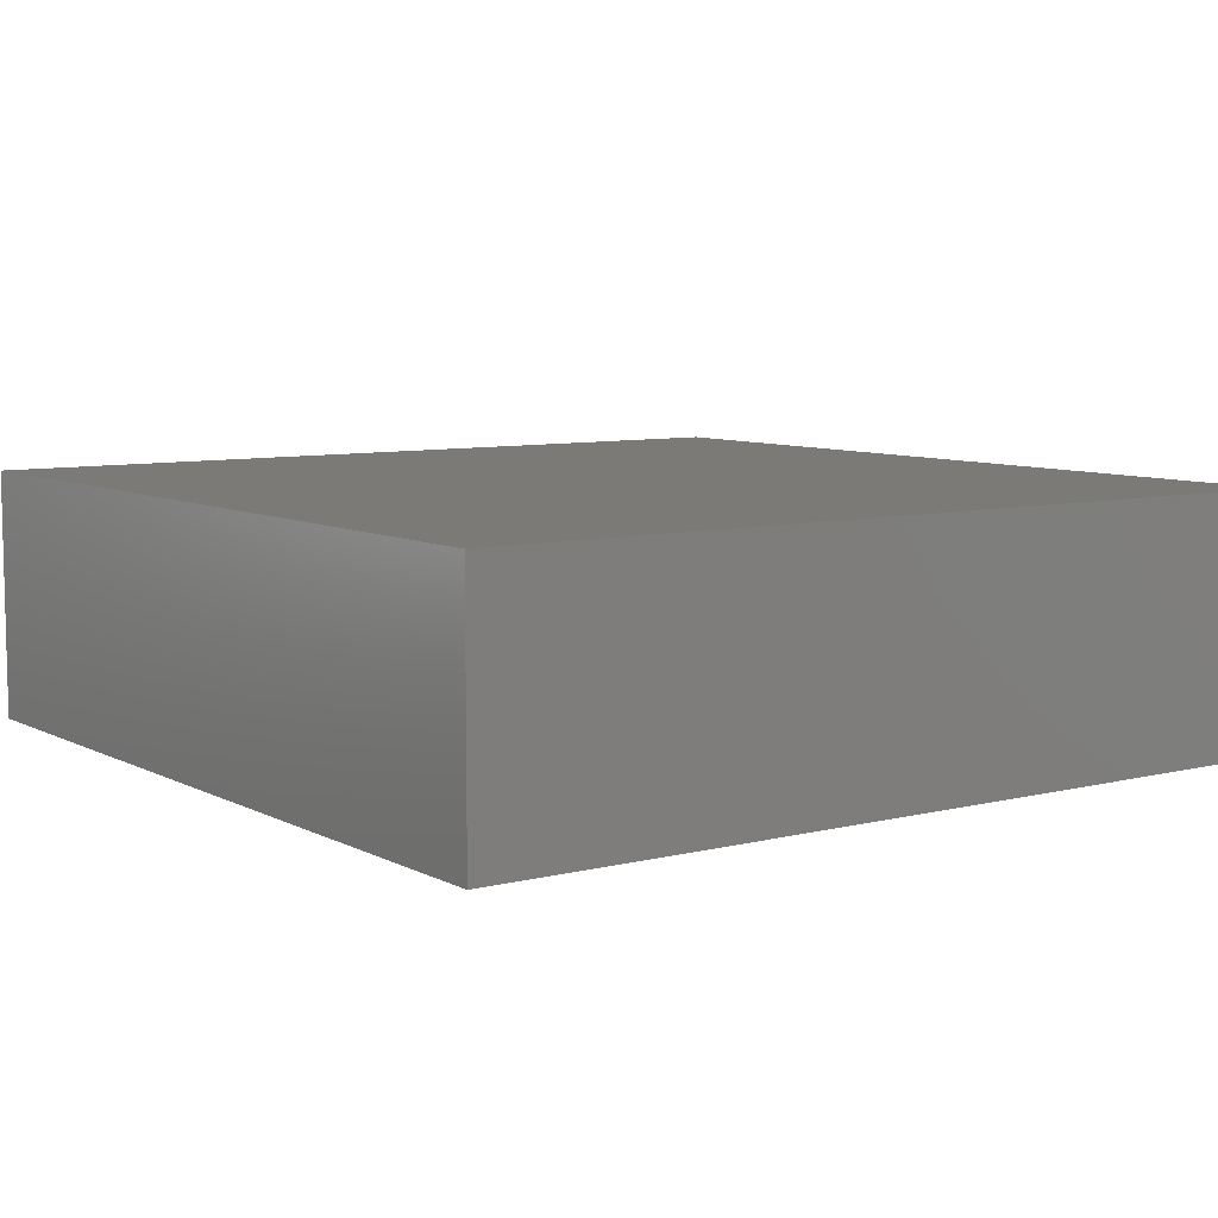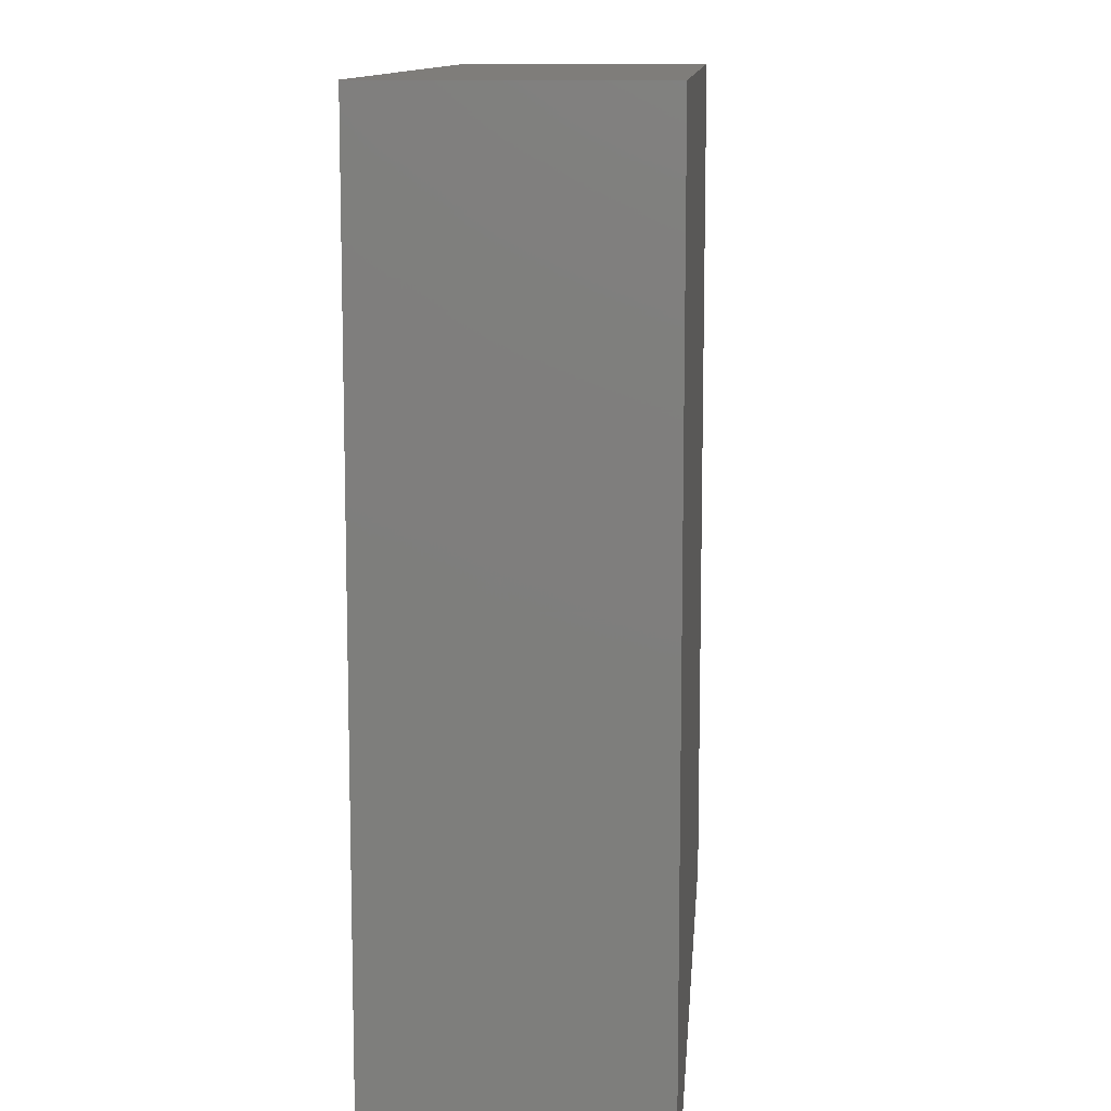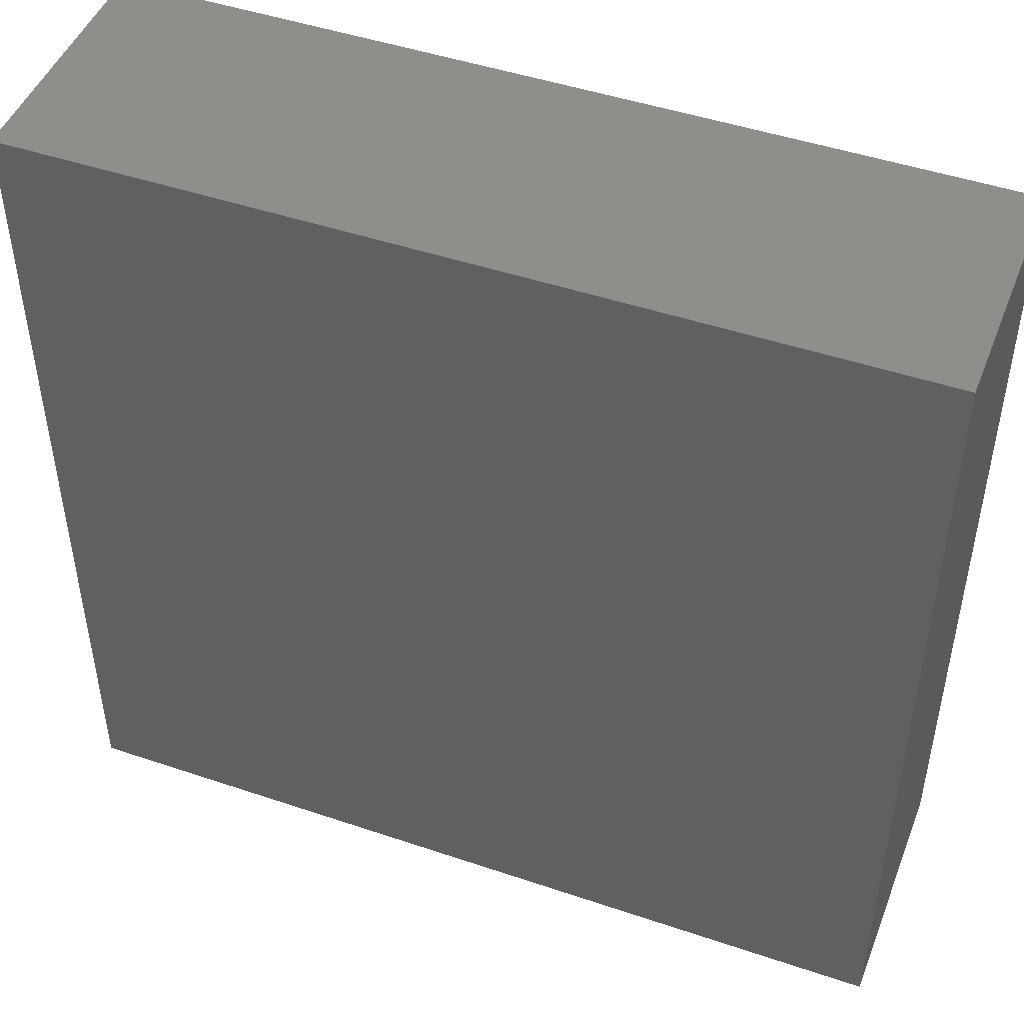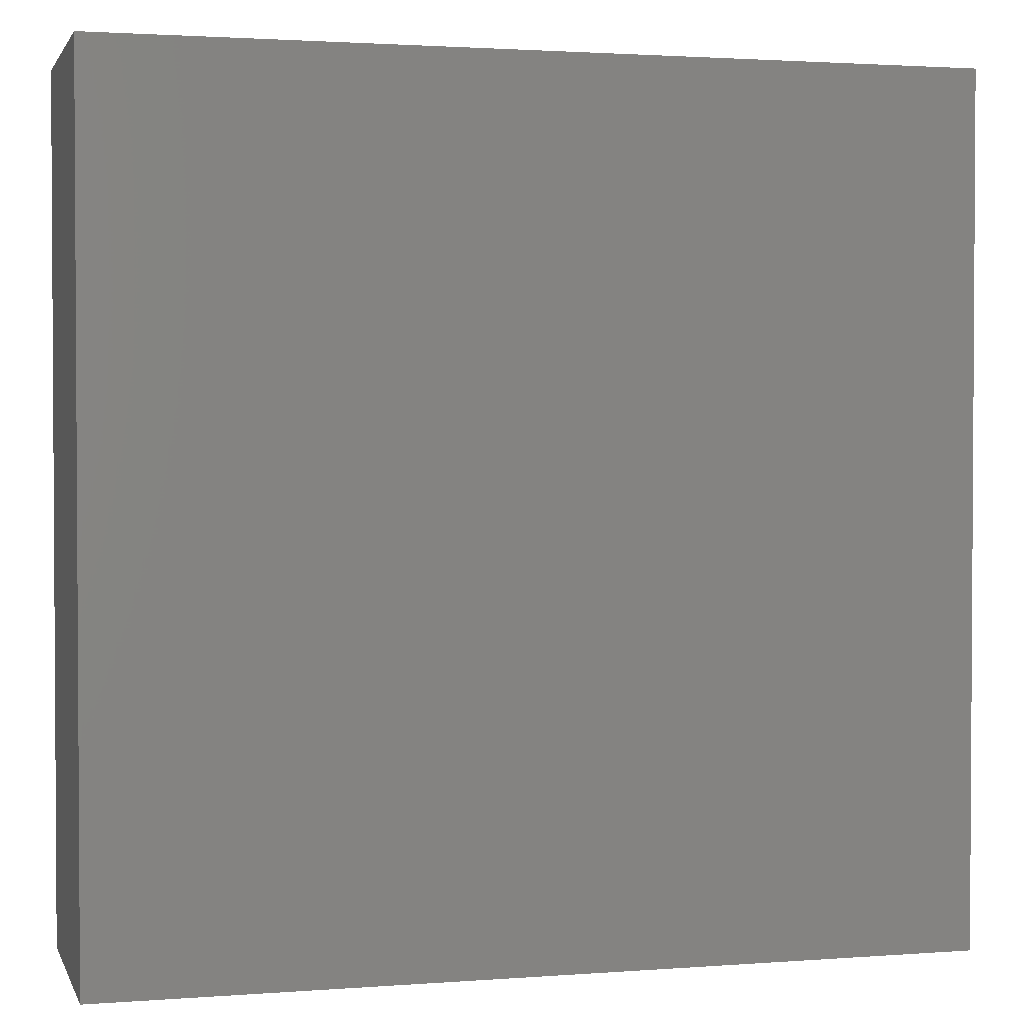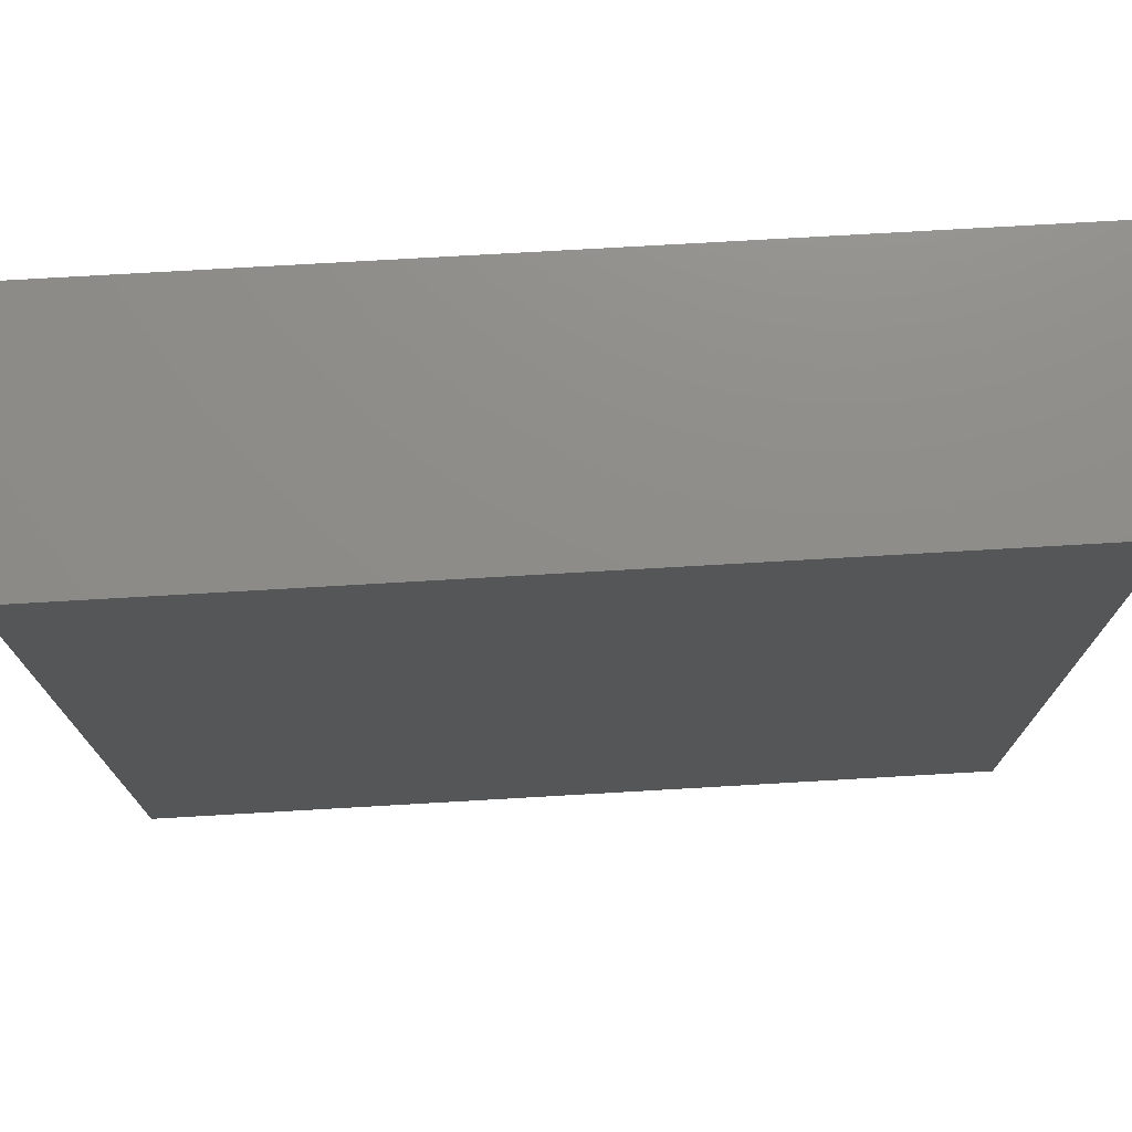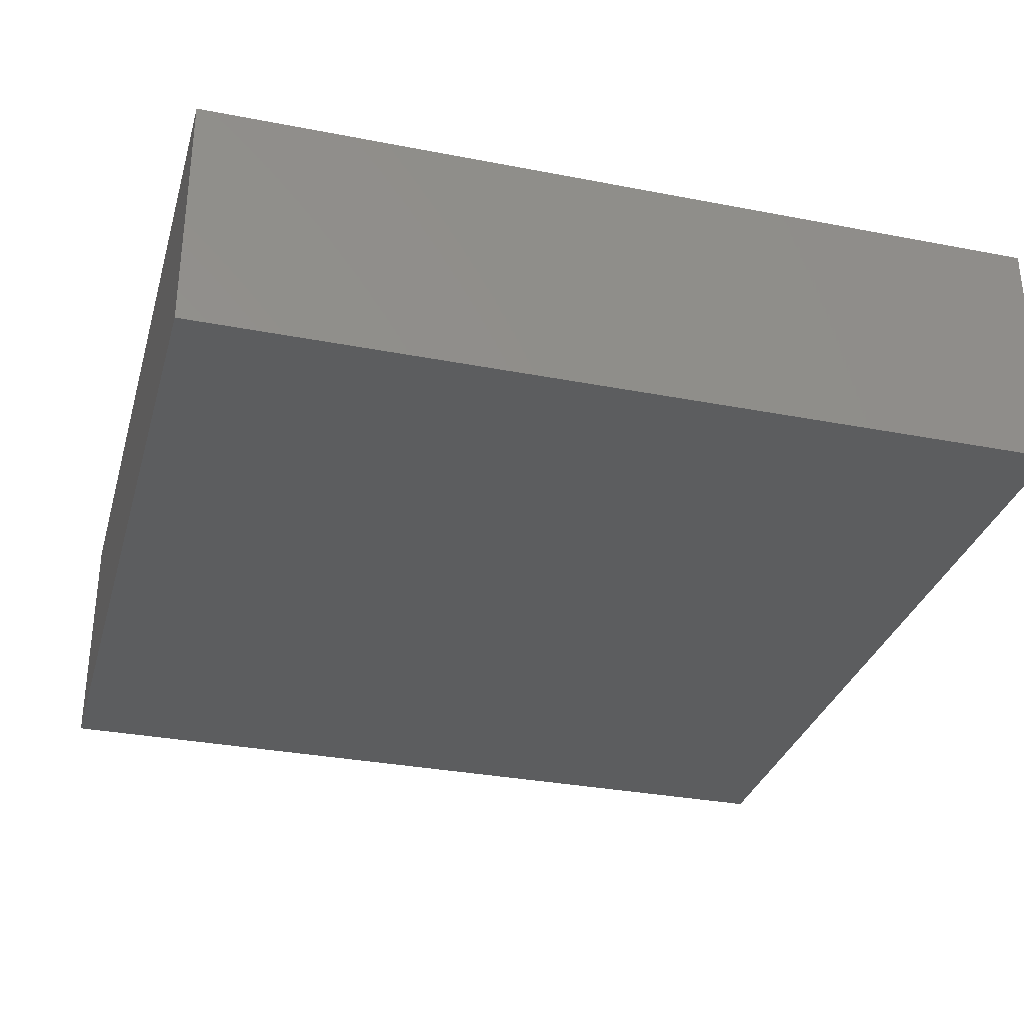
<metadata>
{"format":"stl","ext":"stl","renderer":"f3d","projection":"perspective","resolution":1024,"background":"white","views":[{"elev":7.7,"azim":144.6,"up":"+Y"},{"elev":11.2,"azim":-85.9,"up":"+Z"},{"elev":47.4,"azim":20.9,"up":"+Z"},{"elev":2.0,"azim":-15.2,"up":"+Z"},{"elev":74.5,"azim":176.7,"up":"+Z"},{"elev":-31.8,"azim":74.7,"up":"+Y"}]}
</metadata>
<code>
# stl→obj: 8 verts, 12 faces
v 0 -42.88 0
v 0 -35.74 24.71
v 0 -35.74 0
v 0 -42.88 24.71
v 24.8 -42.88 24.71
v 24.8 -35.74 0
v 24.8 -35.74 24.71
v 24.8 -42.88 0
f 1 2 3
f 2 1 4
f 5 6 7
f 6 5 8
f 2 5 7
f 5 2 4
f 1 6 8
f 6 1 3
f 6 2 7
f 2 6 3
f 1 5 4
f 5 1 8

</code>
